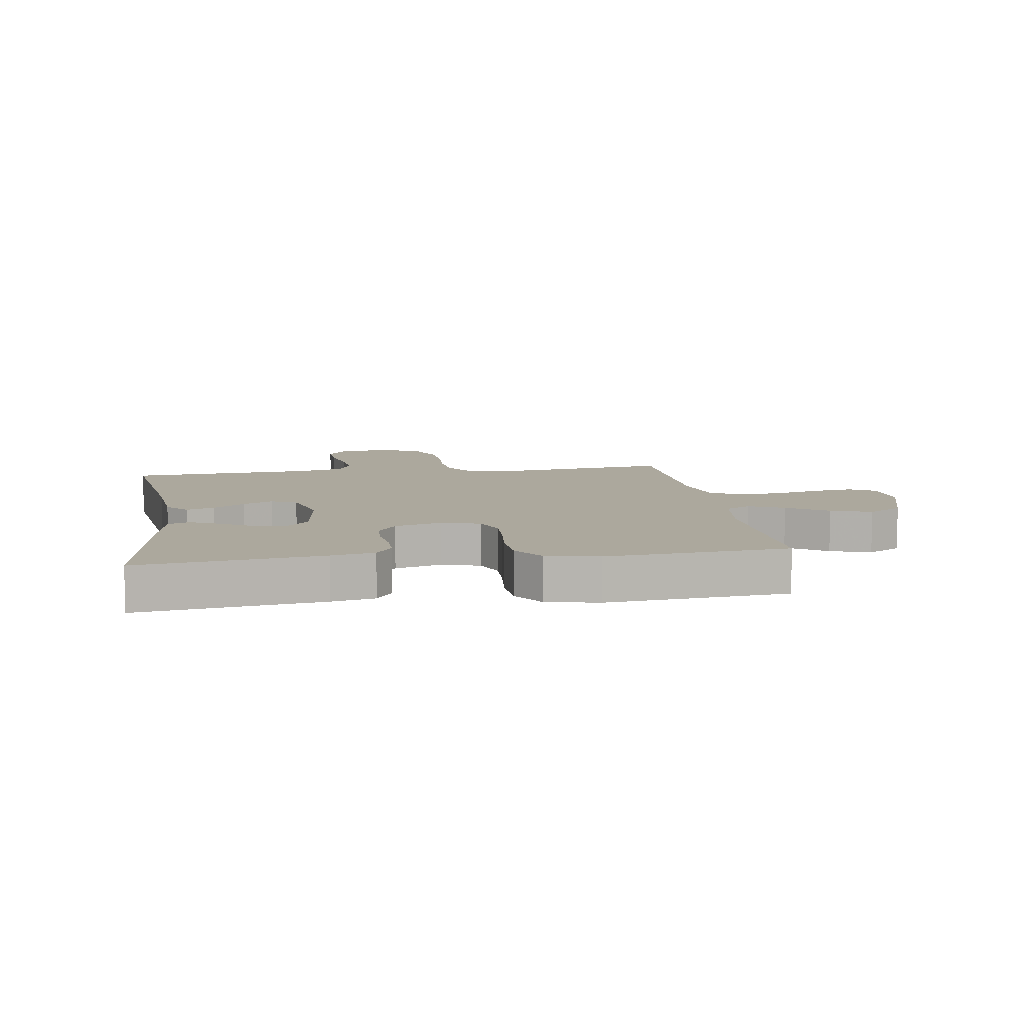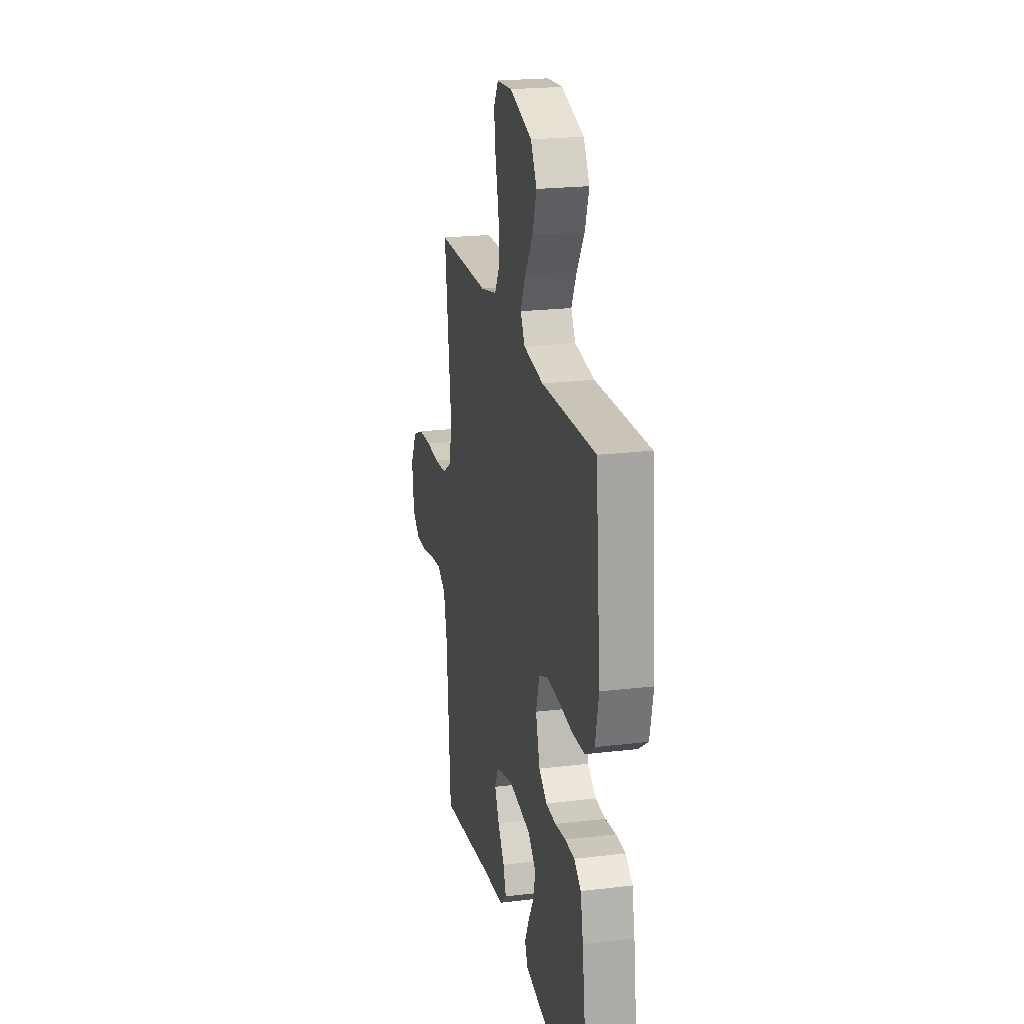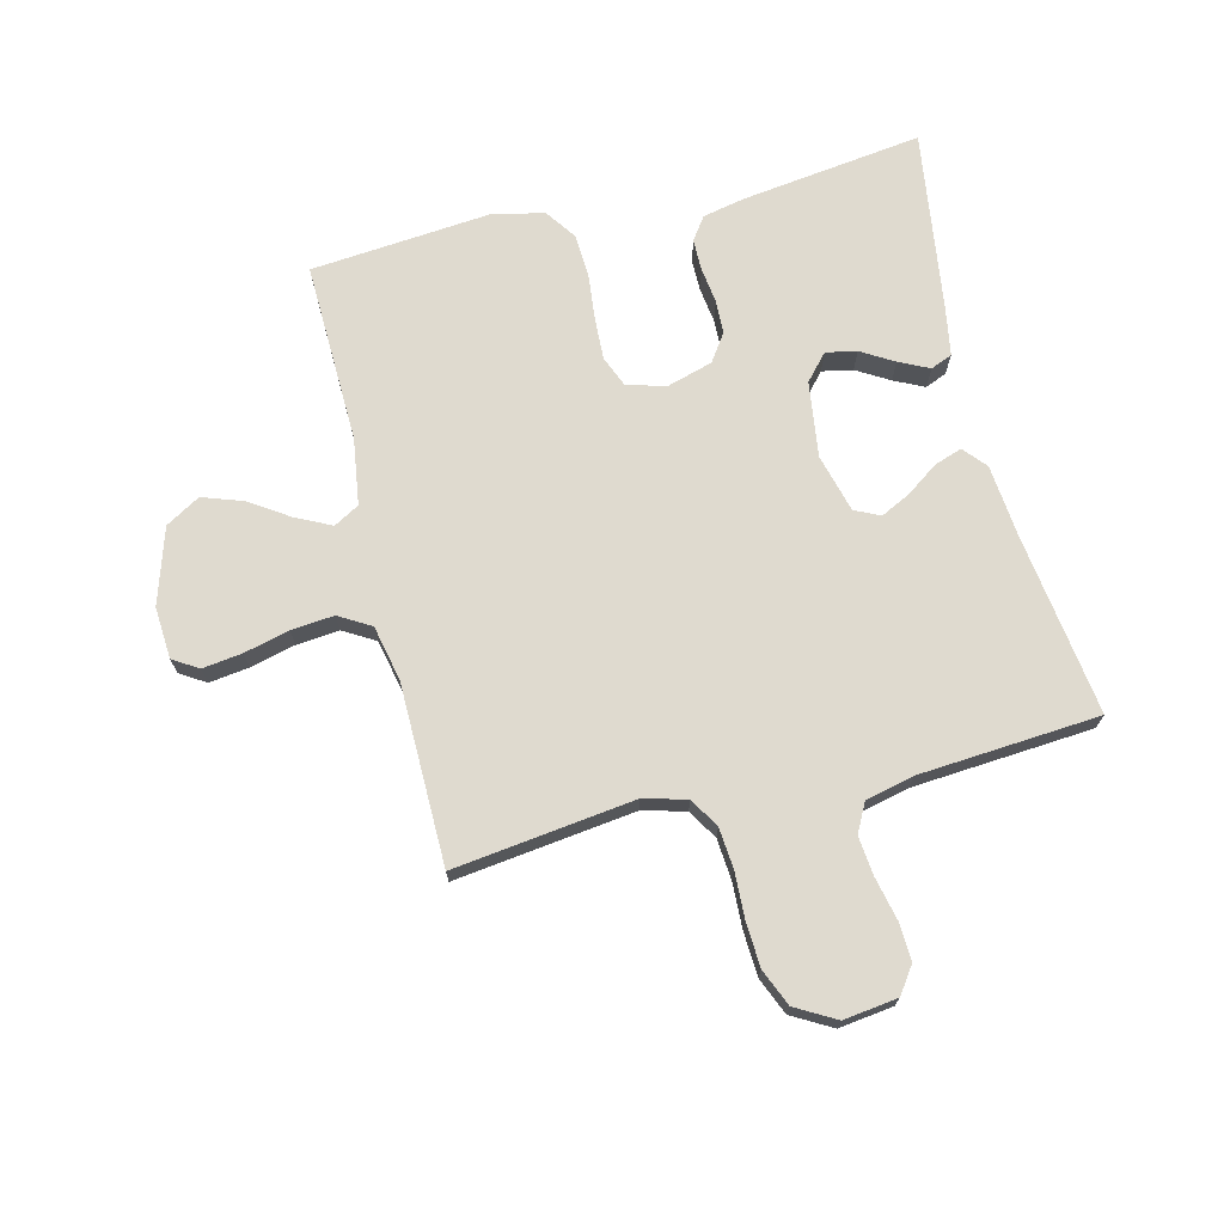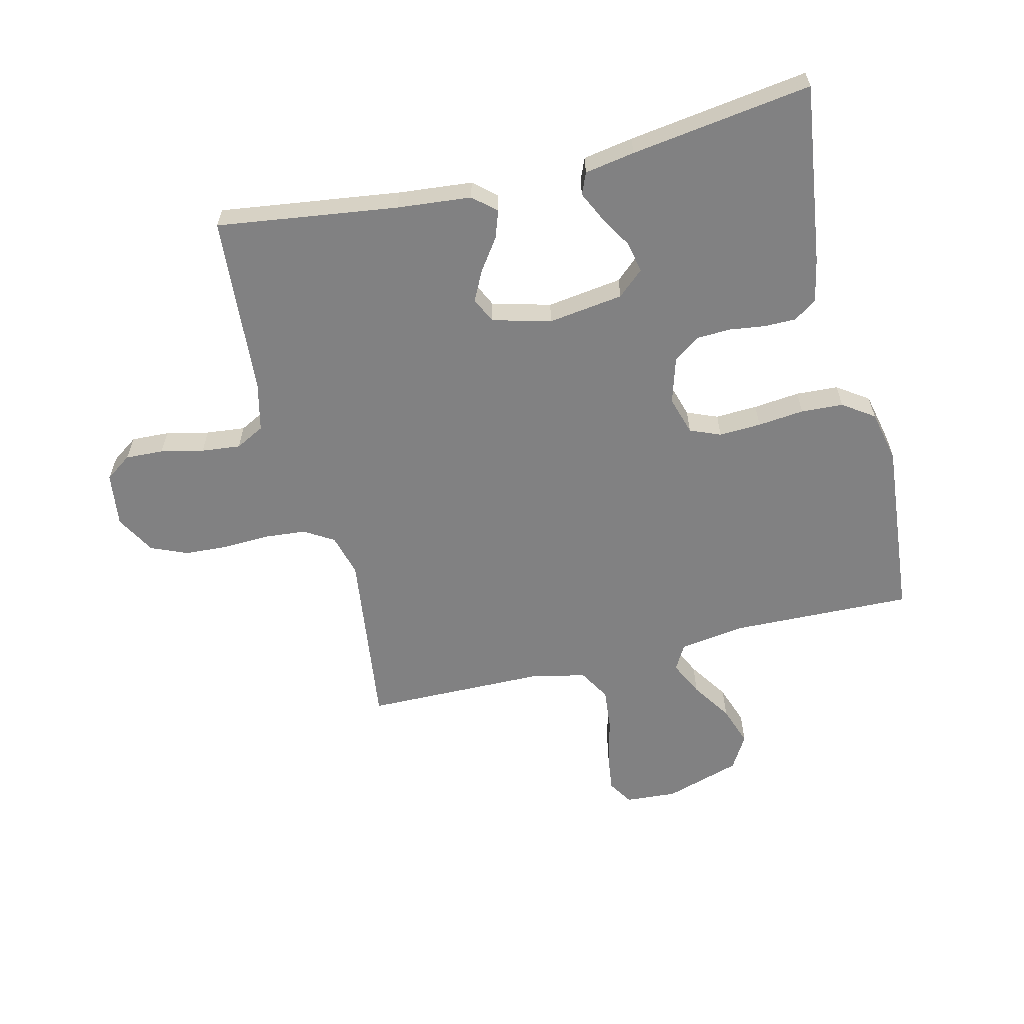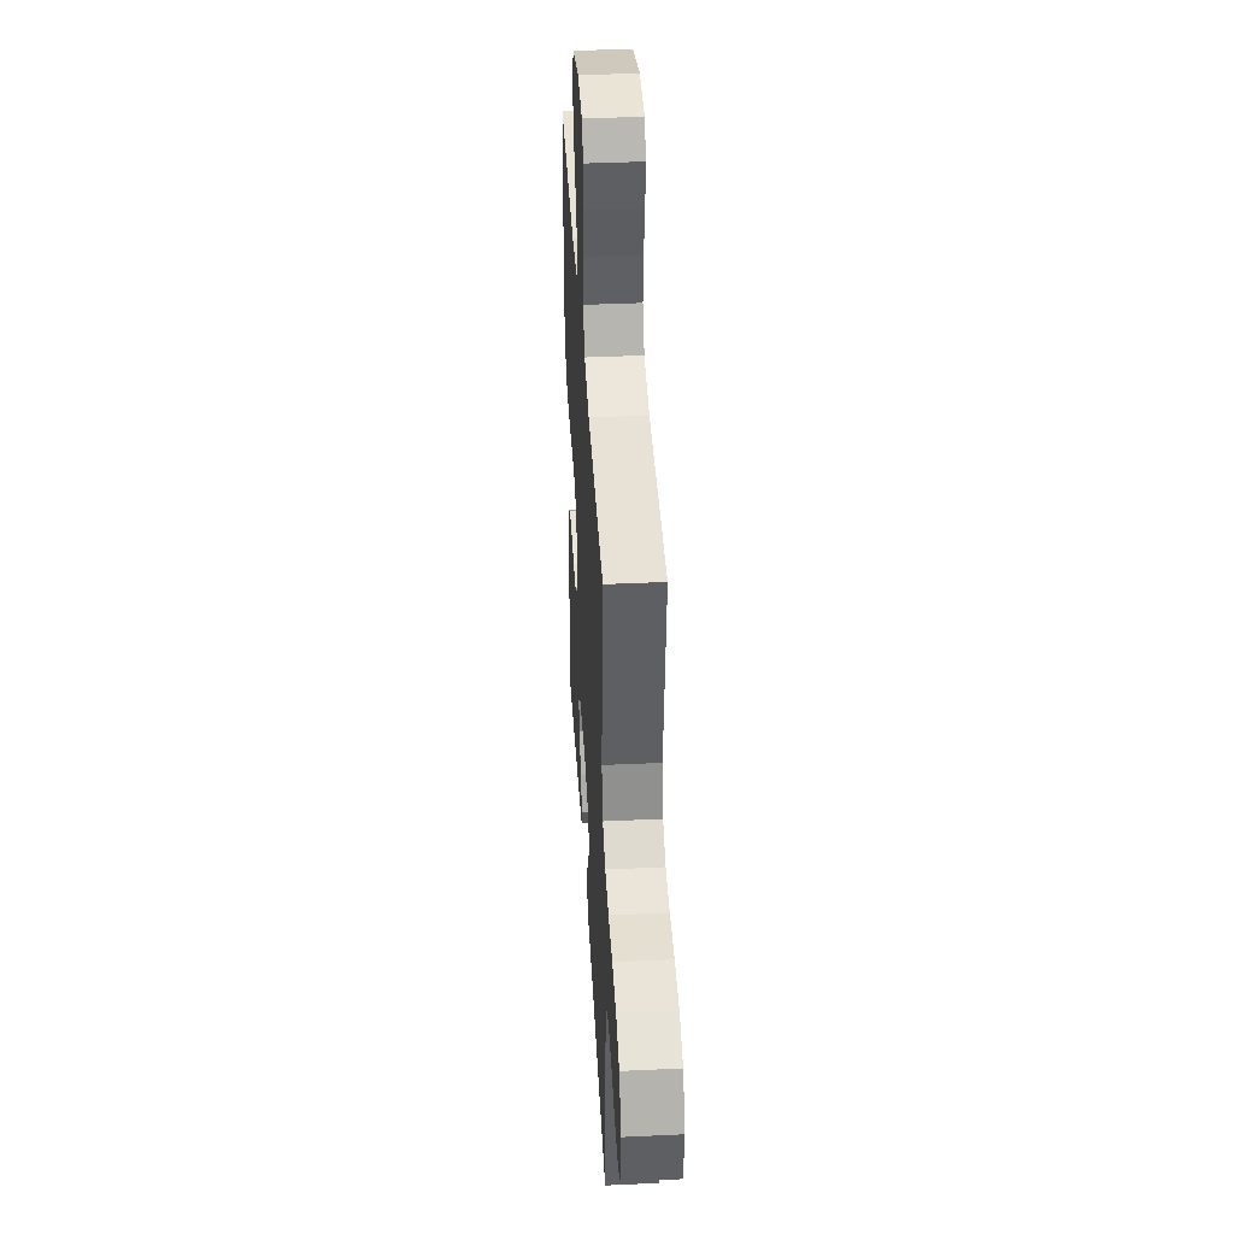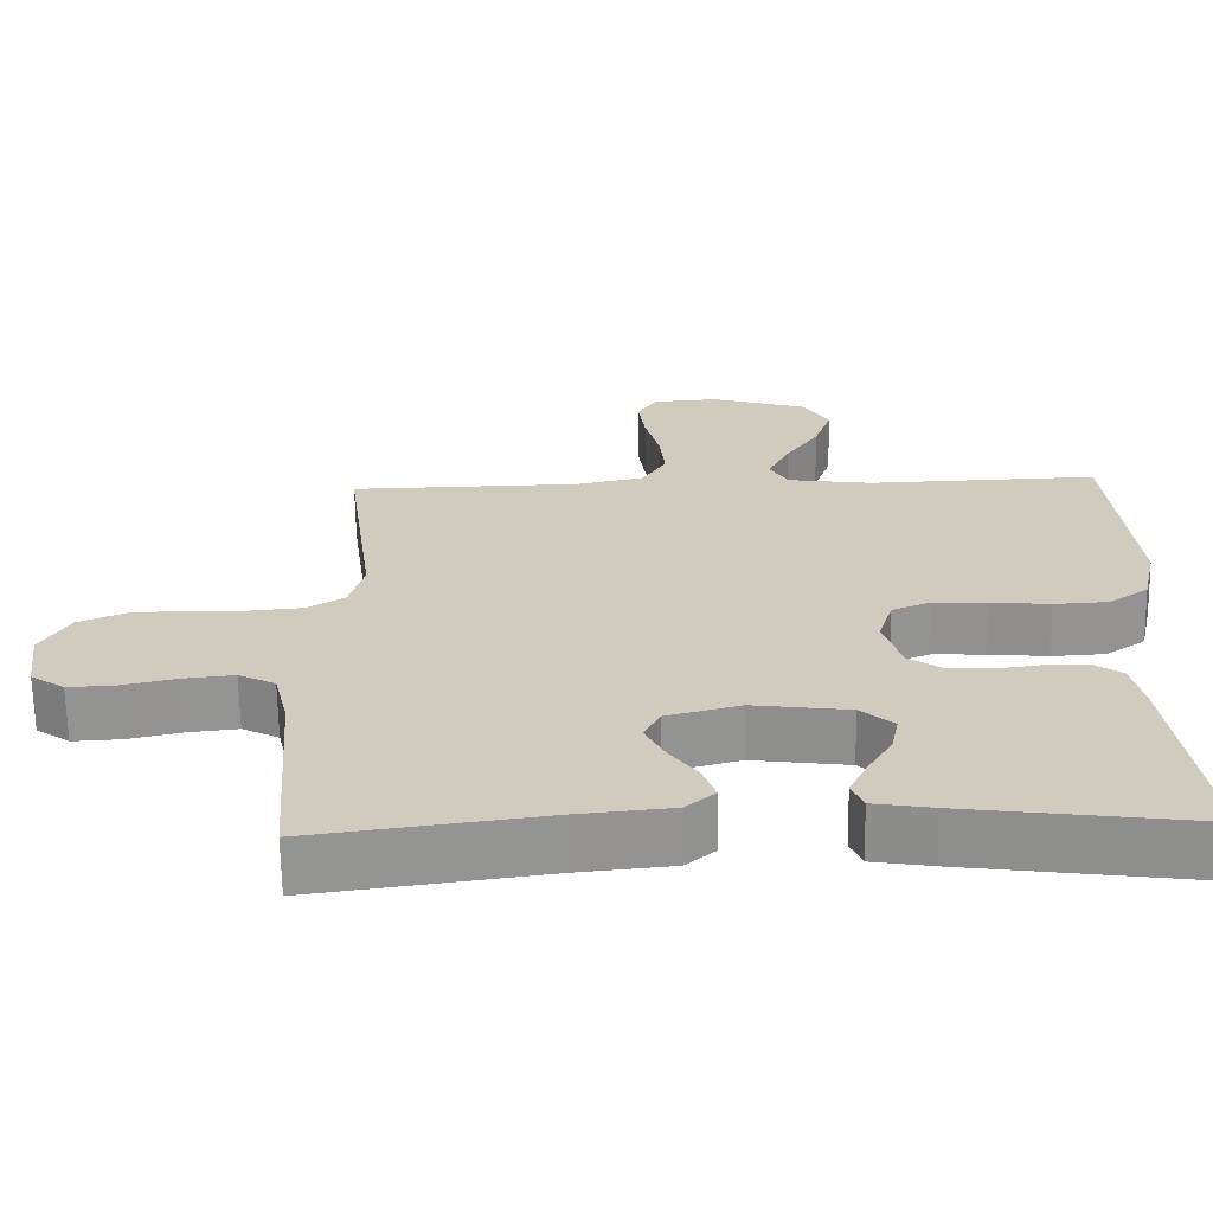
<metadata>
{"format":"obj","ext":"obj","renderer":"f3d","projection":"perspective","resolution":1024,"background":"white","views":[{"elev":8.6,"azim":-98.6,"up":"+Y"},{"elev":21.6,"azim":-101.9,"up":"+Z"},{"elev":70.9,"azim":76.3,"up":"+Y"},{"elev":-60.5,"azim":-166.2,"up":"+Y"},{"elev":39.8,"azim":86.7,"up":"+Z"},{"elev":-66.4,"azim":-179.0,"up":"+Z"}]}
</metadata>
<code>
v -0.5 0.07 -0.5
v -0.459 0.07 -0.2
v -0.444 0.07 -0.129
v -0.406 0.07 -0.102
v -0.353 0.07 -0.102
v -0.294 0.07 -0.11
v -0.238 0.07 -0.108
v -0.193 0.07 -0.077
v -0.17 0.07 0
v -0.189 0.07 0.064
v -0.24 0.07 0.085
v -0.31 0.07 0.082
v -0.387 0.07 0.074
v -0.457 0.07 0.078
v -0.509 0.07 0.114
v -0.528 0.07 0.2
v -0.5 0.07 0.5
v -0.2 0.07 0.491
v -0.089 0.07 0.507
v -0.065 0.07 0.549
v -0.093 0.07 0.607
v -0.137 0.07 0.674
v -0.16 0.07 0.741
v -0.126 0.07 0.798
v 0 0.07 0.837
v 0.086 0.07 0.831
v 0.112 0.07 0.789
v 0.103 0.07 0.723
v 0.084 0.07 0.648
v 0.077 0.07 0.577
v 0.108 0.07 0.524
v 0.2 0.07 0.504
v 0.5 0.07 0.5
v 0.461 0.07 0.2
v 0.48 0.07 0.129
v 0.529 0.07 0.099
v 0.597 0.07 0.093
v 0.673 0.07 0.096
v 0.747 0.07 0.092
v 0.808 0.07 0.066
v 0.845 0.07 0
v 0.833 0.07 -0.09
v 0.789 0.07 -0.121
v 0.726 0.07 -0.118
v 0.655 0.07 -0.102
v 0.59 0.07 -0.095
v 0.542 0.07 -0.12
v 0.523 0.07 -0.2
v 0.5 0.07 -0.5
v 0.2 0.07 -0.459
v 0.077 0.07 -0.447
v 0.039 0.07 -0.414
v 0.055 0.07 -0.368
v 0.092 0.07 -0.316
v 0.117 0.07 -0.266
v 0.097 0.07 -0.224
v 0 0.07 -0.198
v -0.125 0.07 -0.215
v -0.168 0.07 -0.253
v -0.158 0.07 -0.304
v -0.126 0.07 -0.358
v -0.102 0.07 -0.408
v -0.117 0.07 -0.444
v -0.2 0.07 -0.458
v -0.5 0 -0.5
v -0.459 0 -0.2
v -0.444 0 -0.129
v -0.406 0 -0.102
v -0.353 0 -0.102
v -0.294 0 -0.11
v -0.238 0 -0.108
v -0.193 0 -0.077
v -0.17 0 0
v -0.189 0 0.064
v -0.24 0 0.085
v -0.31 0 0.082
v -0.387 0 0.074
v -0.457 0 0.078
v -0.509 0 0.114
v -0.528 0 0.2
v -0.5 0 0.5
v -0.2 0 0.491
v -0.089 0 0.507
v -0.065 0 0.549
v -0.093 0 0.607
v -0.137 0 0.674
v -0.16 0 0.741
v -0.126 0 0.798
v 0 0 0.837
v 0.086 0 0.831
v 0.112 0 0.789
v 0.103 0 0.723
v 0.084 0 0.648
v 0.077 0 0.577
v 0.108 0 0.524
v 0.2 0 0.504
v 0.5 0 0.5
v 0.461 0 0.2
v 0.48 0 0.129
v 0.529 0 0.099
v 0.597 0 0.093
v 0.673 0 0.096
v 0.747 0 0.092
v 0.808 0 0.066
v 0.845 0 0
v 0.833 0 -0.09
v 0.789 0 -0.121
v 0.726 0 -0.118
v 0.655 0 -0.102
v 0.59 0 -0.095
v 0.542 0 -0.12
v 0.523 0 -0.2
v 0.5 0 -0.5
v 0.2 0 -0.459
v 0.077 0 -0.447
v 0.039 0 -0.414
v 0.055 0 -0.368
v 0.092 0 -0.316
v 0.117 0 -0.266
v 0.097 0 -0.224
v 0 0 -0.198
v -0.125 0 -0.215
v -0.168 0 -0.253
v -0.158 0 -0.304
v -0.126 0 -0.358
v -0.102 0 -0.408
v -0.117 0 -0.444
v -0.2 0 -0.458
f 60 61 62 63
f 60 63 64 1
f 51 52 53 54
f 50 51 54 55
f 48 49 50 55
f 47 48 55 56
f 42 43 44 45
f 42 45 46
f 41 42 46
f 40 41 46
f 37 38 39 40
f 36 37 40 46
f 35 36 46 47
f 32 33 34
f 31 32 34 35
f 26 27 28 29
f 26 29 30
f 25 26 30
f 24 25 30
f 21 22 23 24
f 20 21 24 30
f 19 20 30 31
f 15 16 17 18
f 12 13 14 15
f 11 12 15 18
f 10 11 18 19
f 3 4 5 6
f 3 6 7
f 2 3 7
f 59 60 1 2
f 58 59 2 7
f 57 58 7 8
f 56 57 8 9
f 31 35 47 56
f 19 31 56
f 9 10 19 56
f 127 126 125 124
f 65 128 127 124
f 118 117 116 115
f 119 118 115 114
f 119 114 113 112
f 120 119 112 111
f 109 108 107 106
f 110 109 106
f 110 106 105
f 110 105 104
f 104 103 102 101
f 110 104 101 100
f 111 110 100 99
f 98 97 96
f 99 98 96 95
f 93 92 91 90
f 94 93 90
f 94 90 89
f 94 89 88
f 88 87 86 85
f 94 88 85 84
f 95 94 84 83
f 82 81 80 79
f 79 78 77 76
f 82 79 76 75
f 83 82 75 74
f 70 69 68 67
f 71 70 67
f 71 67 66
f 66 65 124 123
f 71 66 123 122
f 72 71 122 121
f 73 72 121 120
f 120 111 99 95
f 120 95 83
f 120 83 74 73
f 1 65 66 2
f 2 66 67 3
f 3 67 68 4
f 4 68 69 5
f 5 69 70 6
f 6 70 71 7
f 7 71 72 8
f 8 72 73 9
f 9 73 74 10
f 10 74 75 11
f 11 75 76 12
f 12 76 77 13
f 13 77 78 14
f 14 78 79 15
f 15 79 80 16
f 16 80 81 17
f 17 81 82 18
f 18 82 83 19
f 19 83 84 20
f 20 84 85 21
f 21 85 86 22
f 22 86 87 23
f 23 87 88 24
f 24 88 89 25
f 25 89 90 26
f 26 90 91 27
f 27 91 92 28
f 28 92 93 29
f 29 93 94 30
f 30 94 95 31
f 31 95 96 32
f 32 96 97 33
f 33 97 98 34
f 34 98 99 35
f 35 99 100 36
f 36 100 101 37
f 37 101 102 38
f 38 102 103 39
f 39 103 104 40
f 40 104 105 41
f 41 105 106 42
f 42 106 107 43
f 43 107 108 44
f 44 108 109 45
f 45 109 110 46
f 46 110 111 47
f 47 111 112 48
f 48 112 113 49
f 49 113 114 50
f 50 114 115 51
f 51 115 116 52
f 52 116 117 53
f 53 117 118 54
f 54 118 119 55
f 55 119 120 56
f 56 120 121 57
f 57 121 122 58
f 58 122 123 59
f 59 123 124 60
f 60 124 125 61
f 61 125 126 62
f 62 126 127 63
f 63 127 128 64
f 64 128 65 1

</code>
